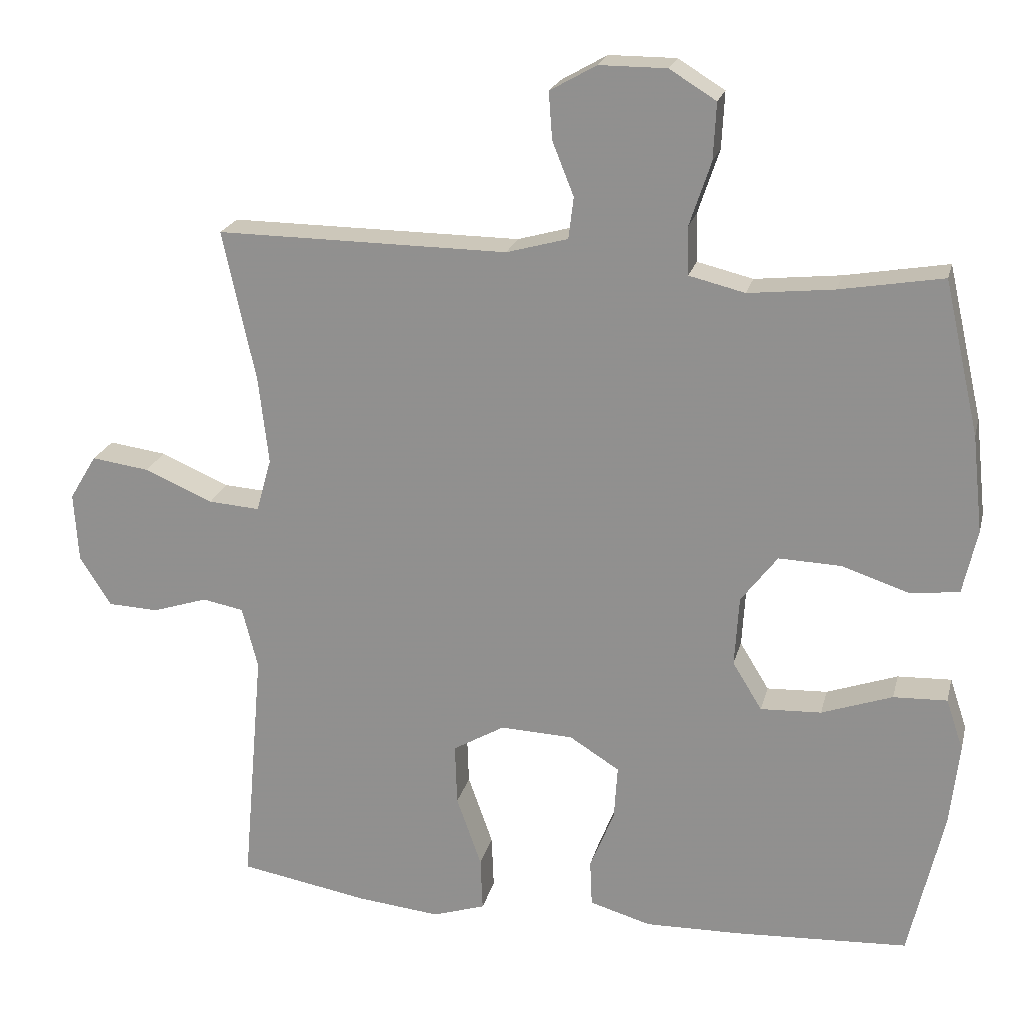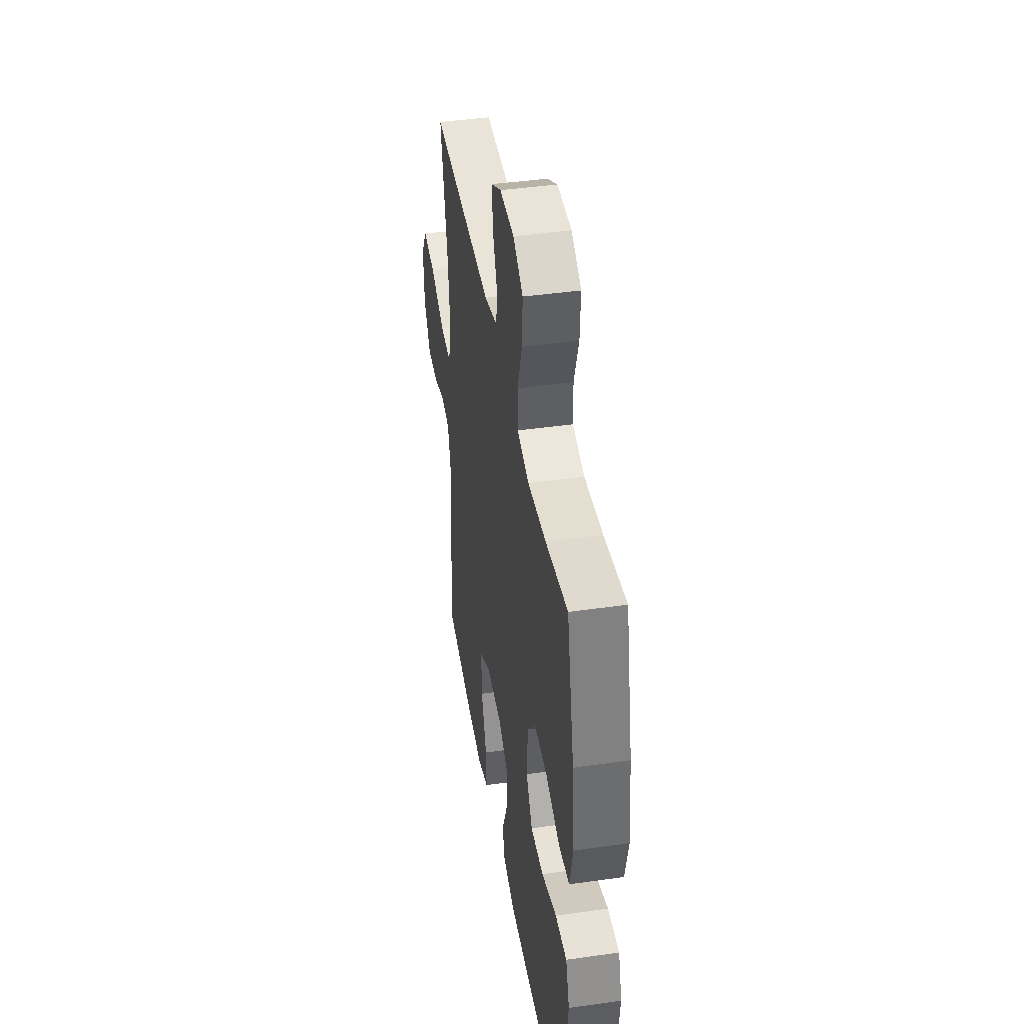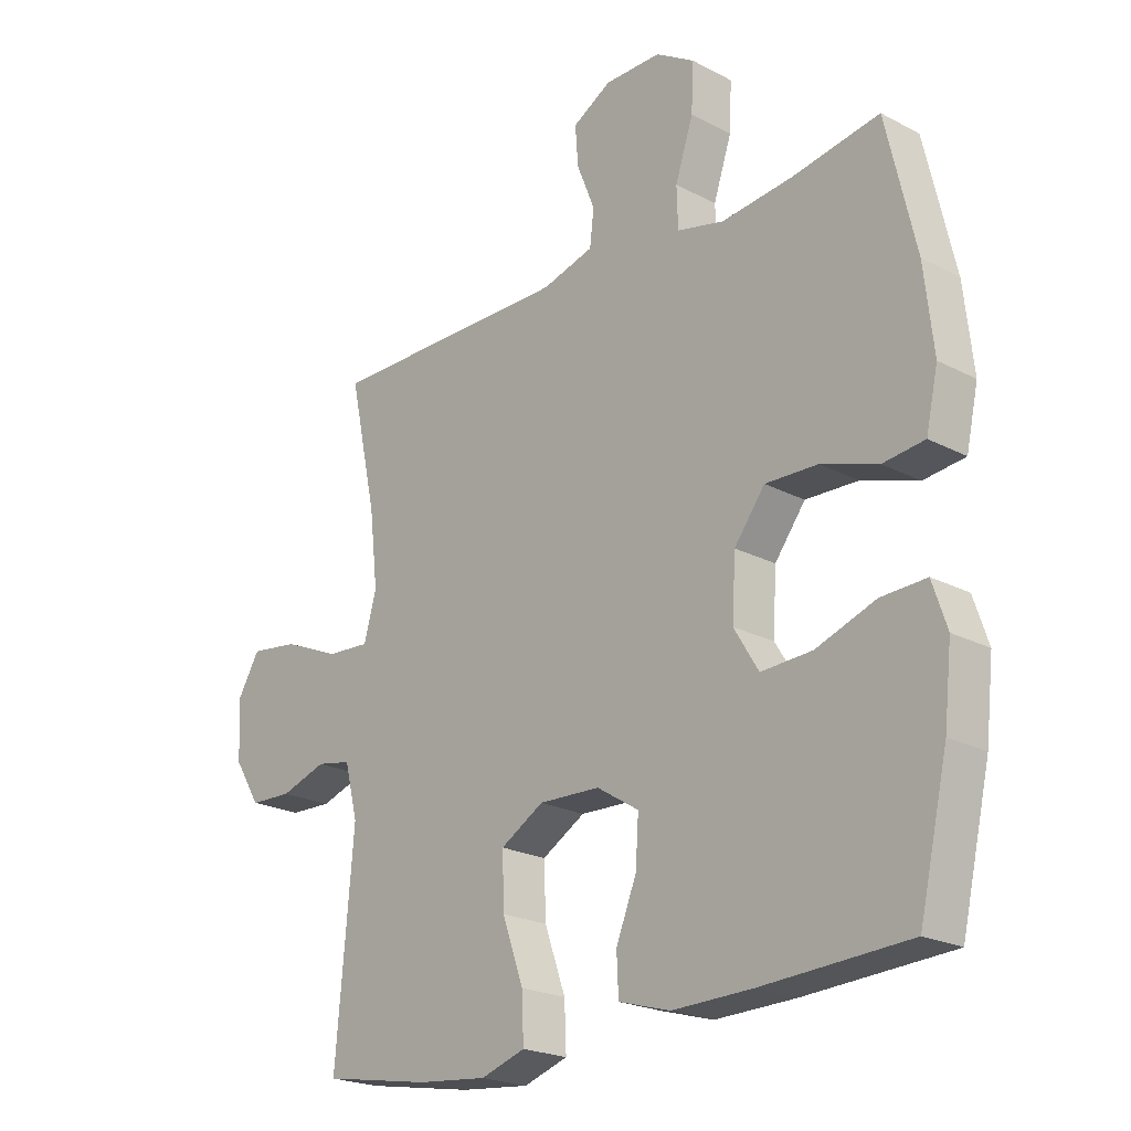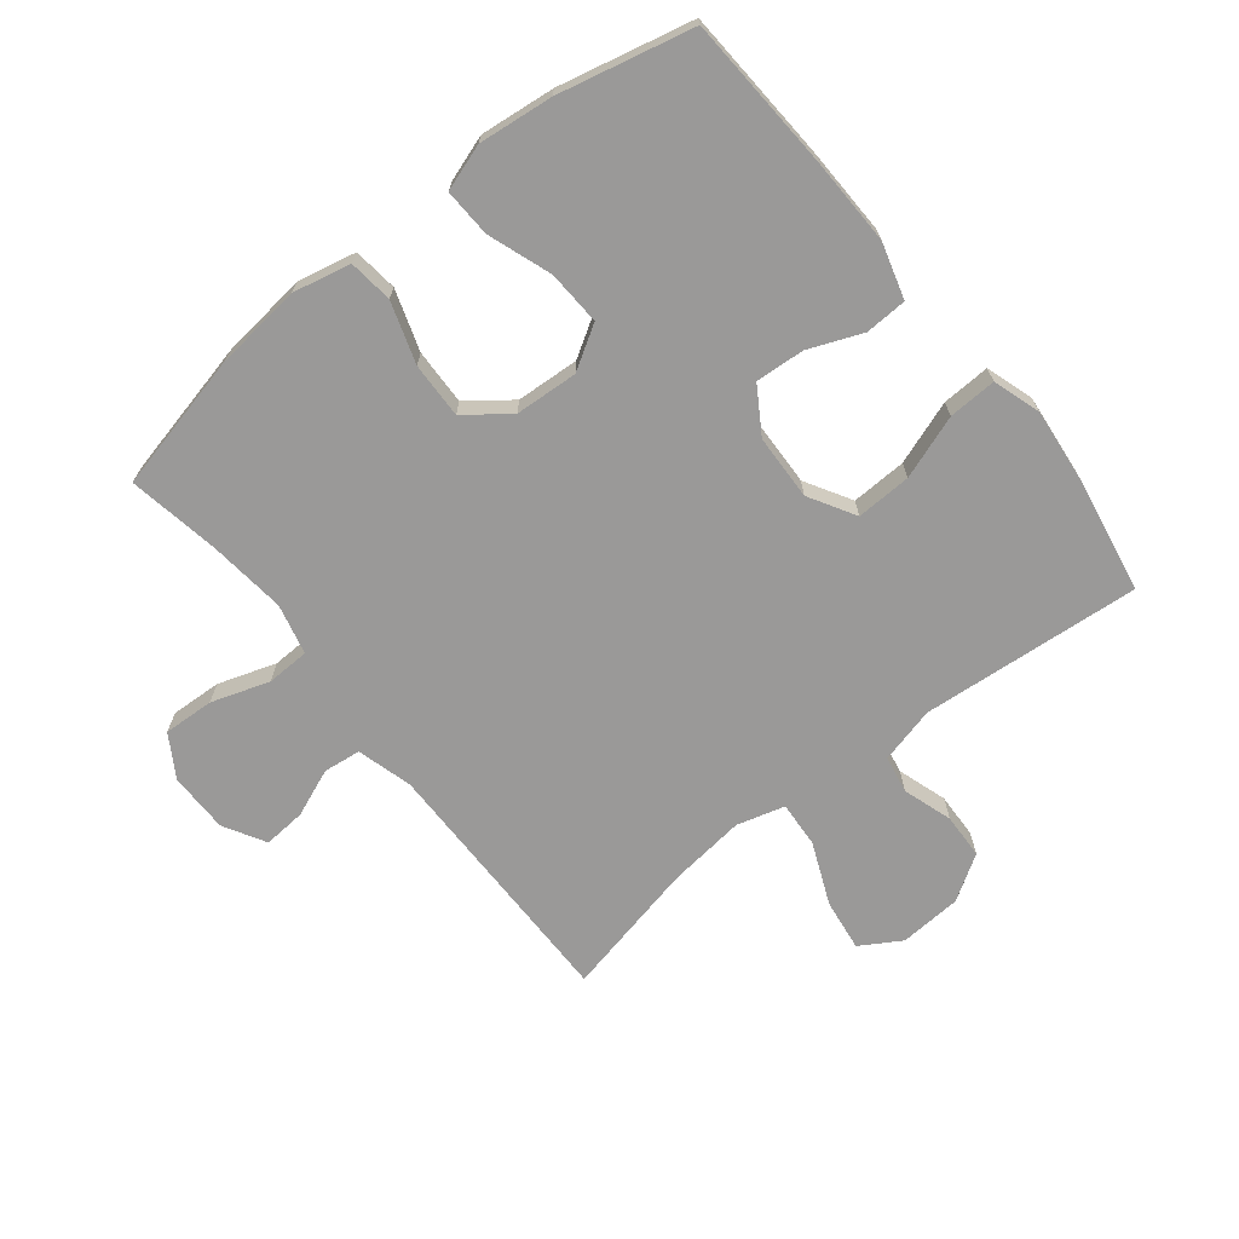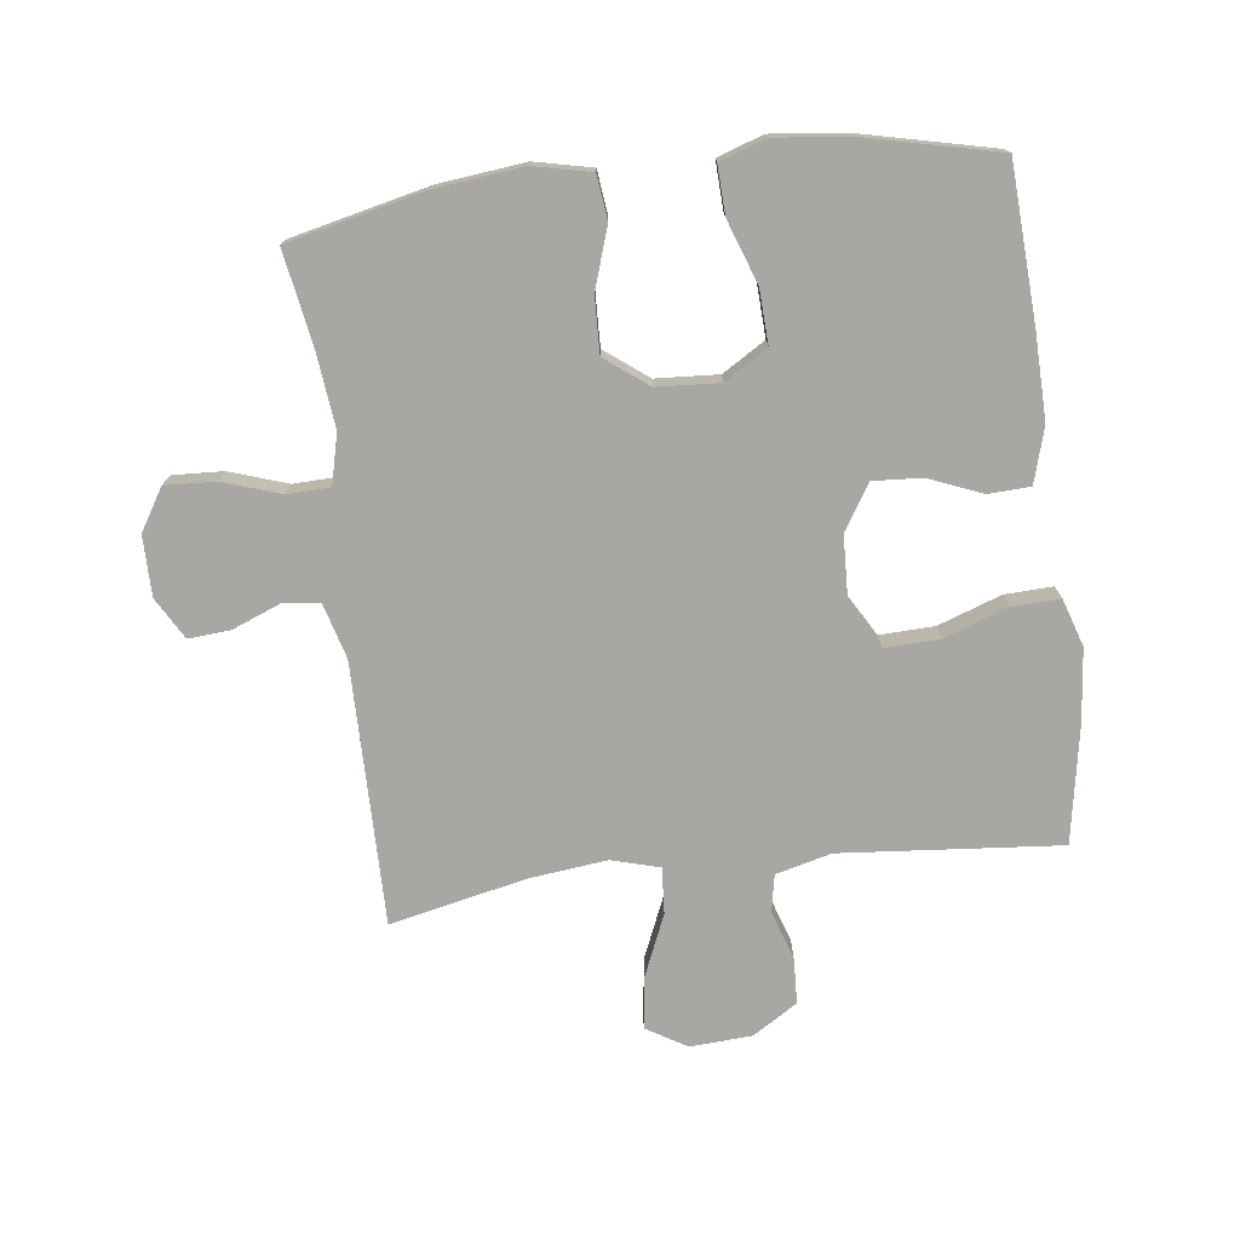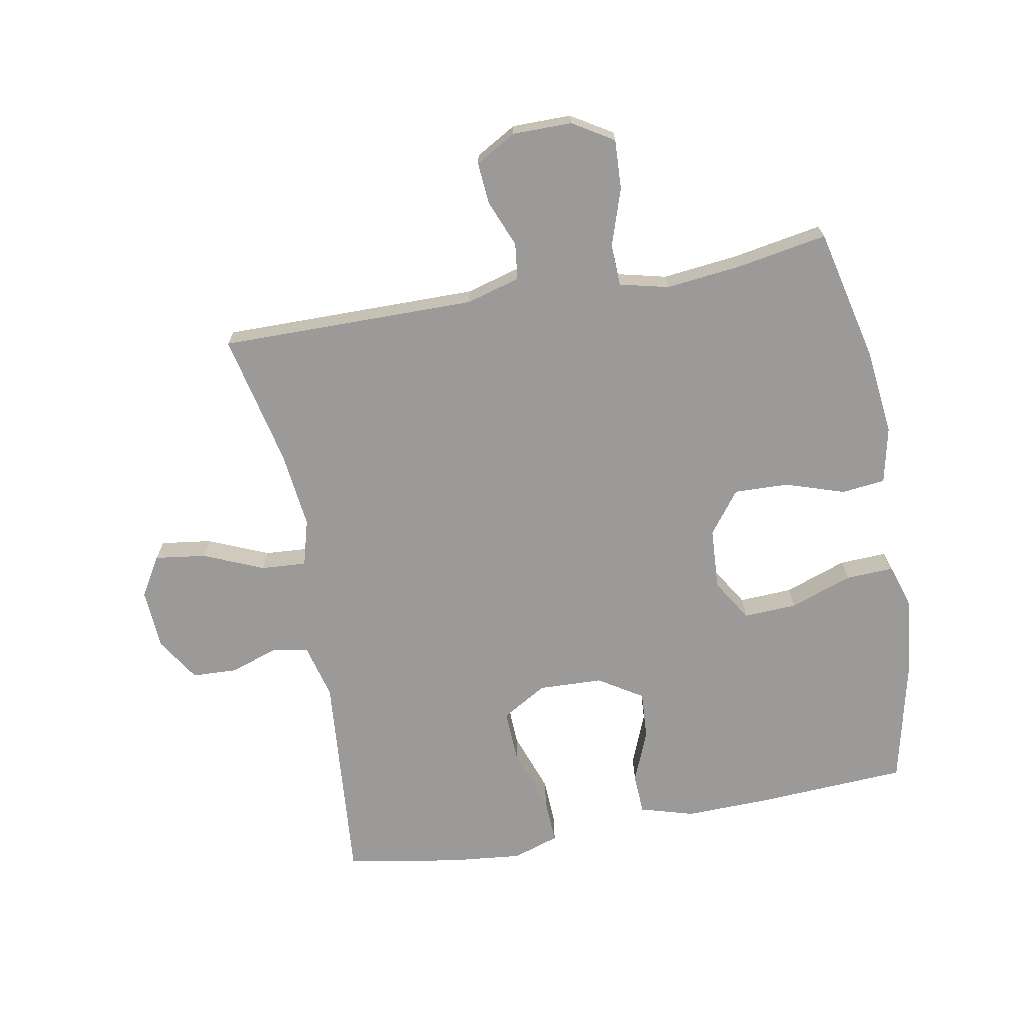
<metadata>
{"format":"obj","ext":"obj","renderer":"f3d","projection":"perspective","resolution":1024,"background":"white","views":[{"elev":21.3,"azim":13.4,"up":"+Z"},{"elev":43.0,"azim":80.4,"up":"+Z"},{"elev":-22.0,"azim":47.5,"up":"+Z"},{"elev":-69.1,"azim":128.6,"up":"+Y"},{"elev":-74.8,"azim":97.1,"up":"+Y"},{"elev":-69.4,"azim":10.5,"up":"+Y"}]}
</metadata>
<code>
v 0.5 0.07 -0.5
v 0.258 0.07 -0.513
v 0.124 0.07 -0.516
v 0.038 0.07 -0.491
v 0.035 0.07 -0.426
v 0.069 0.07 -0.342
v 0.074 0.07 -0.266
v 0.004 0.07 -0.222
v -0.098 0.07 -0.218
v -0.17 0.07 -0.26
v -0.167 0.07 -0.346
v -0.132 0.07 -0.445
v -0.129 0.07 -0.52
v -0.203 0.07 -0.544
v -0.319 0.07 -0.532
v -0.5 0.07 -0.5
v -0.47 0.07 -0.158
v -0.492 0.07 -0.071
v -0.55 0.07 -0.06
v -0.627 0.07 -0.085
v -0.698 0.07 -0.082
v -0.742 0.07 -0.012
v -0.748 0.07 0.085
v -0.71 0.07 0.148
v -0.629 0.07 0.137
v -0.533 0.07 0.096
v -0.461 0.07 0.091
v -0.44 0.07 0.166
v -0.454 0.07 0.288
v -0.5 0.07 0.5
v -0.092 0.07 0.497
v -0.006 0.07 0.521
v 0.001 0.07 0.579
v -0.029 0.07 0.654
v -0.034 0.07 0.72
v 0.031 0.07 0.757
v 0.125 0.07 0.757
v 0.19 0.07 0.717
v 0.186 0.07 0.638
v 0.156 0.07 0.548
v 0.158 0.07 0.481
v 0.236 0.07 0.462
v 0.356 0.07 0.475
v 0.5 0.07 0.5
v 0.549 0.07 0.286
v 0.564 0.07 0.15
v 0.544 0.07 0.06
v 0.475 0.07 0.052
v 0.381 0.07 0.083
v 0.294 0.07 0.086
v 0.243 0.07 0.019
v 0.237 0.07 -0.079
v 0.278 0.07 -0.146
v 0.363 0.07 -0.142
v 0.462 0.07 -0.107
v 0.537 0.07 -0.104
v 0.561 0.07 -0.176
v 0.548 0.07 -0.292
v 0.5 0 -0.5
v 0.258 0 -0.513
v 0.124 0 -0.516
v 0.038 0 -0.491
v 0.035 0 -0.426
v 0.069 0 -0.342
v 0.074 0 -0.266
v 0.004 0 -0.222
v -0.098 0 -0.218
v -0.17 0 -0.26
v -0.167 0 -0.346
v -0.132 0 -0.445
v -0.129 0 -0.52
v -0.203 0 -0.544
v -0.319 0 -0.532
v -0.5 0 -0.5
v -0.47 0 -0.158
v -0.492 0 -0.071
v -0.55 0 -0.06
v -0.627 0 -0.085
v -0.698 0 -0.082
v -0.742 0 -0.012
v -0.748 0 0.085
v -0.71 0 0.148
v -0.629 0 0.137
v -0.533 0 0.096
v -0.461 0 0.091
v -0.44 0 0.166
v -0.454 0 0.288
v -0.5 0 0.5
v -0.092 0 0.497
v -0.006 0 0.521
v 0.001 0 0.579
v -0.029 0 0.654
v -0.034 0 0.72
v 0.031 0 0.757
v 0.125 0 0.757
v 0.19 0 0.717
v 0.186 0 0.638
v 0.156 0 0.548
v 0.158 0 0.481
v 0.236 0 0.462
v 0.356 0 0.475
v 0.5 0 0.5
v 0.549 0 0.286
v 0.564 0 0.15
v 0.544 0 0.06
v 0.475 0 0.052
v 0.381 0 0.083
v 0.294 0 0.086
v 0.243 0 0.019
v 0.237 0 -0.079
v 0.278 0 -0.146
v 0.363 0 -0.142
v 0.462 0 -0.107
v 0.537 0 -0.104
v 0.561 0 -0.176
v 0.548 0 -0.292
f 54 55 56 57
f 53 54 57 58
f 46 47 48 49
f 46 49 50
f 43 44 45 46
f 42 43 46 50
f 41 42 50 51
f 37 38 39 40
f 37 40 41
f 36 37 41
f 33 34 35 36
f 32 33 36 41
f 31 32 41 51
f 29 30 31 51
f 23 24 25 26
f 23 26 27
f 22 23 27
f 19 20 21 22
f 18 19 22 27
f 17 18 27 28
f 15 16 17 28
f 11 12 13 14
f 10 11 14 15
f 3 4 5 6
f 3 6 7
f 2 3 7
f 53 58 1 2
f 52 53 2 7
f 51 52 7 8
f 29 51 8 9
f 10 15 28 29
f 9 10 29
f 115 114 113 112
f 116 115 112 111
f 107 106 105 104
f 108 107 104
f 104 103 102 101
f 108 104 101 100
f 109 108 100 99
f 98 97 96 95
f 99 98 95
f 99 95 94
f 94 93 92 91
f 99 94 91 90
f 109 99 90 89
f 109 89 88 87
f 84 83 82 81
f 85 84 81
f 85 81 80
f 80 79 78 77
f 85 80 77 76
f 86 85 76 75
f 86 75 74 73
f 72 71 70 69
f 73 72 69 68
f 64 63 62 61
f 65 64 61
f 65 61 60
f 60 59 116 111
f 65 60 111 110
f 66 65 110 109
f 67 66 109 87
f 87 86 73 68
f 87 68 67
f 1 59 60 2
f 2 60 61 3
f 3 61 62 4
f 4 62 63 5
f 5 63 64 6
f 6 64 65 7
f 7 65 66 8
f 8 66 67 9
f 9 67 68 10
f 10 68 69 11
f 11 69 70 12
f 12 70 71 13
f 13 71 72 14
f 14 72 73 15
f 15 73 74 16
f 16 74 75 17
f 17 75 76 18
f 18 76 77 19
f 19 77 78 20
f 20 78 79 21
f 21 79 80 22
f 22 80 81 23
f 23 81 82 24
f 24 82 83 25
f 25 83 84 26
f 26 84 85 27
f 27 85 86 28
f 28 86 87 29
f 29 87 88 30
f 30 88 89 31
f 31 89 90 32
f 32 90 91 33
f 33 91 92 34
f 34 92 93 35
f 35 93 94 36
f 36 94 95 37
f 37 95 96 38
f 38 96 97 39
f 39 97 98 40
f 40 98 99 41
f 41 99 100 42
f 42 100 101 43
f 43 101 102 44
f 44 102 103 45
f 45 103 104 46
f 46 104 105 47
f 47 105 106 48
f 48 106 107 49
f 49 107 108 50
f 50 108 109 51
f 51 109 110 52
f 52 110 111 53
f 53 111 112 54
f 54 112 113 55
f 55 113 114 56
f 56 114 115 57
f 57 115 116 58
f 58 116 59 1

</code>
